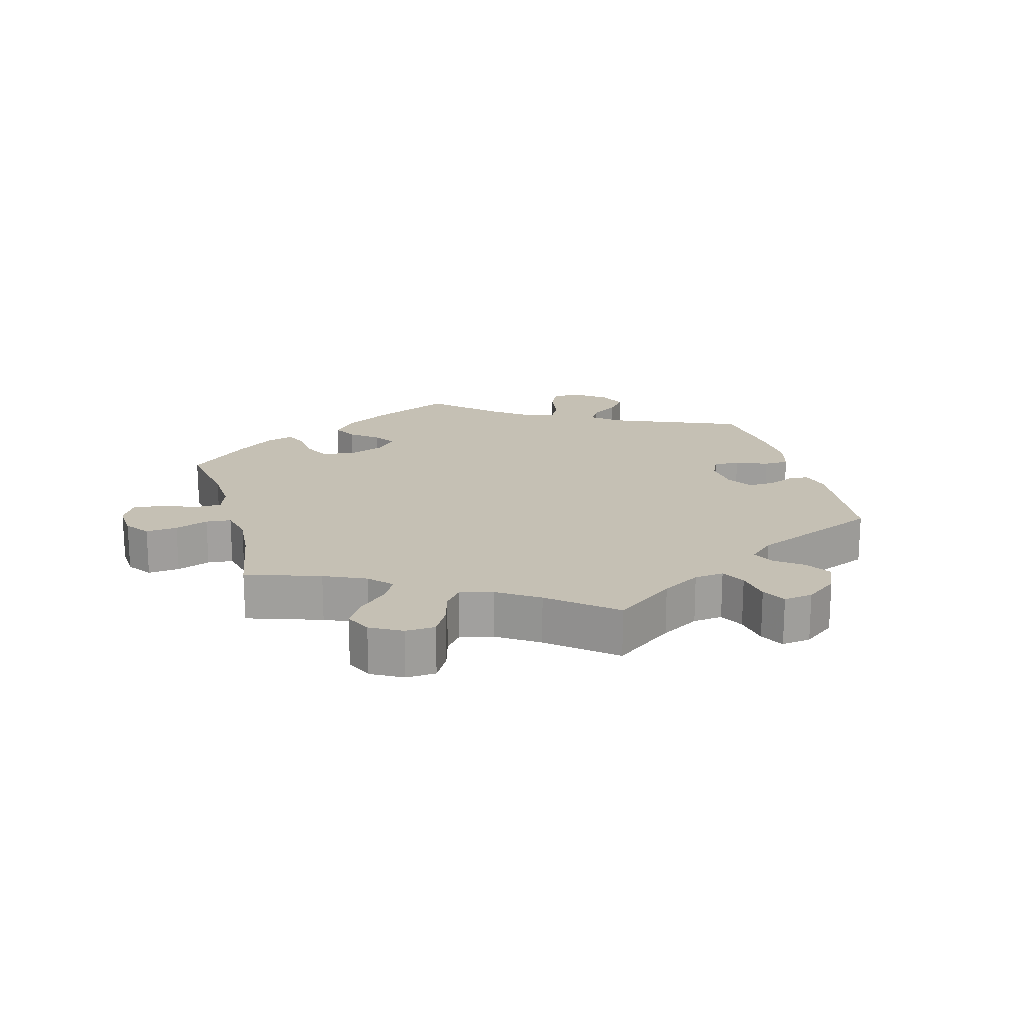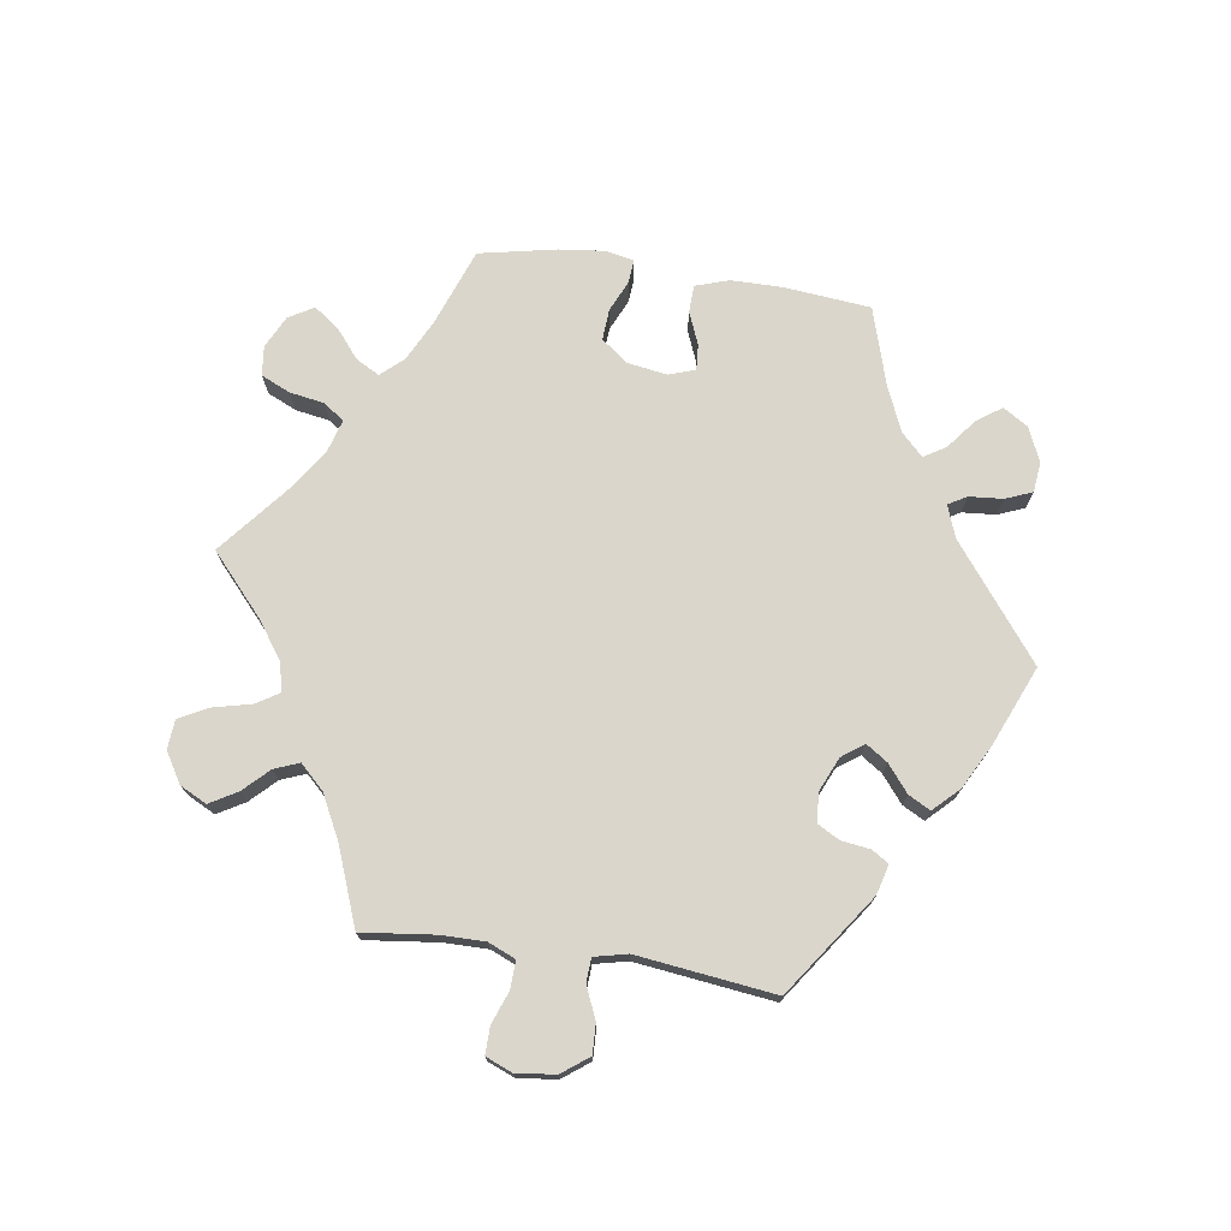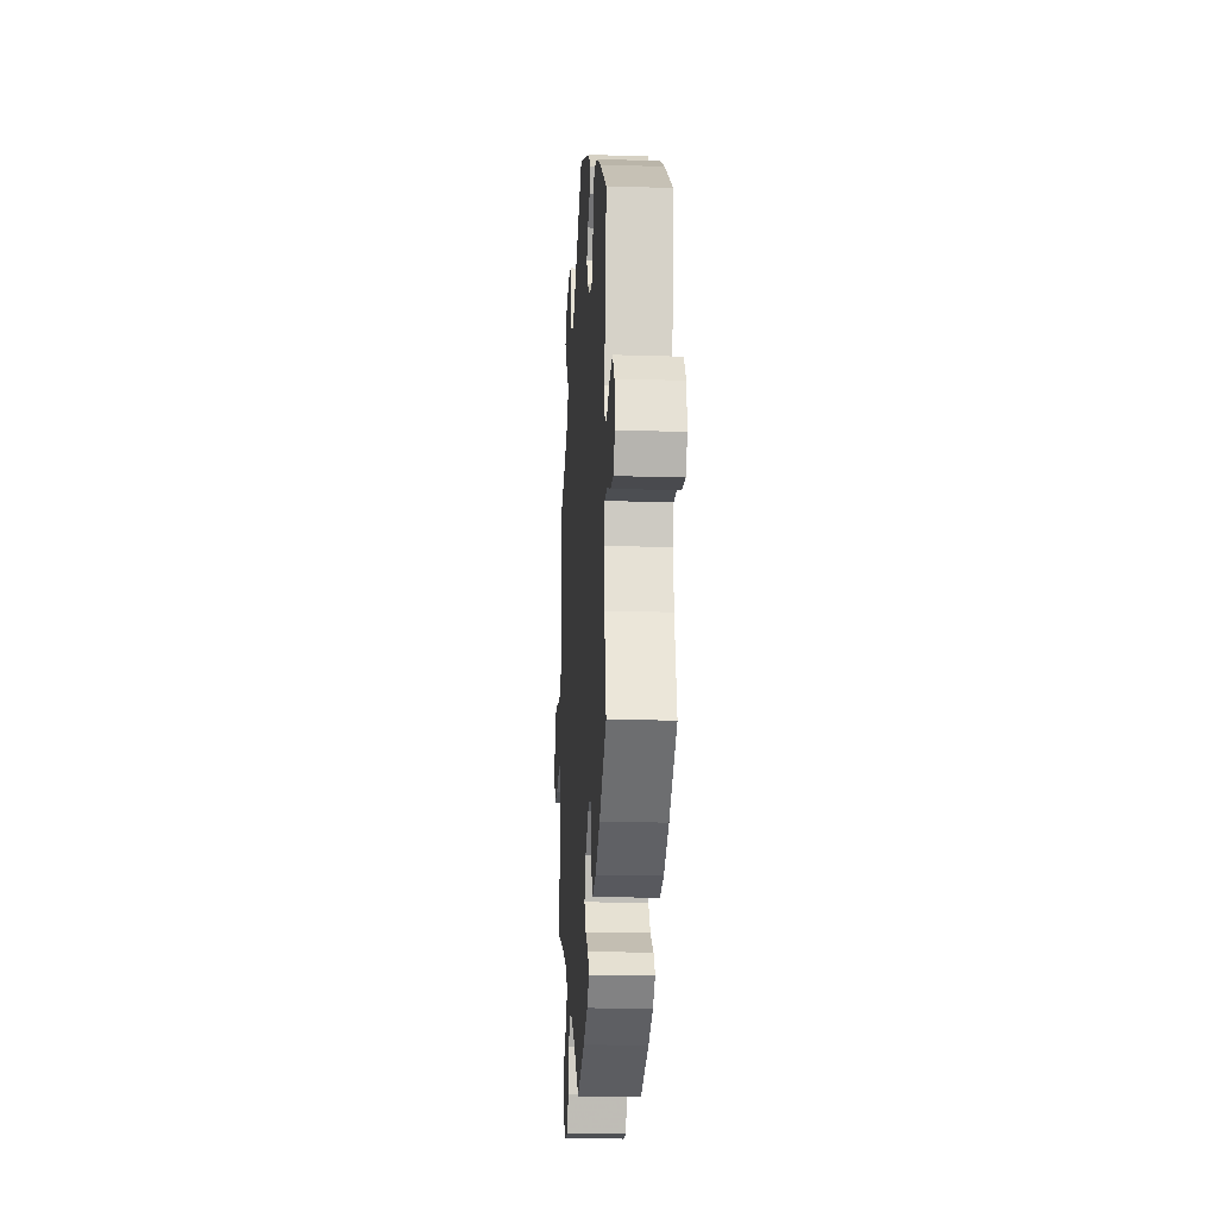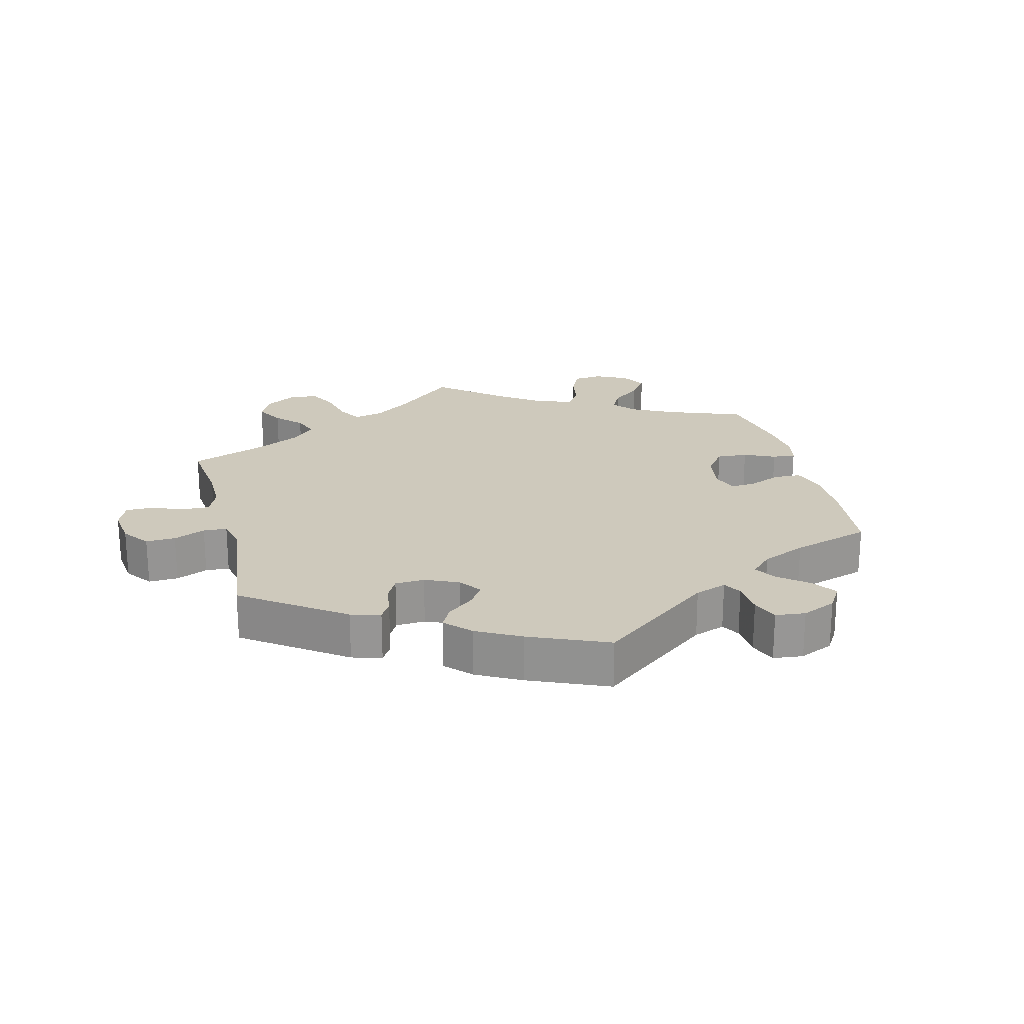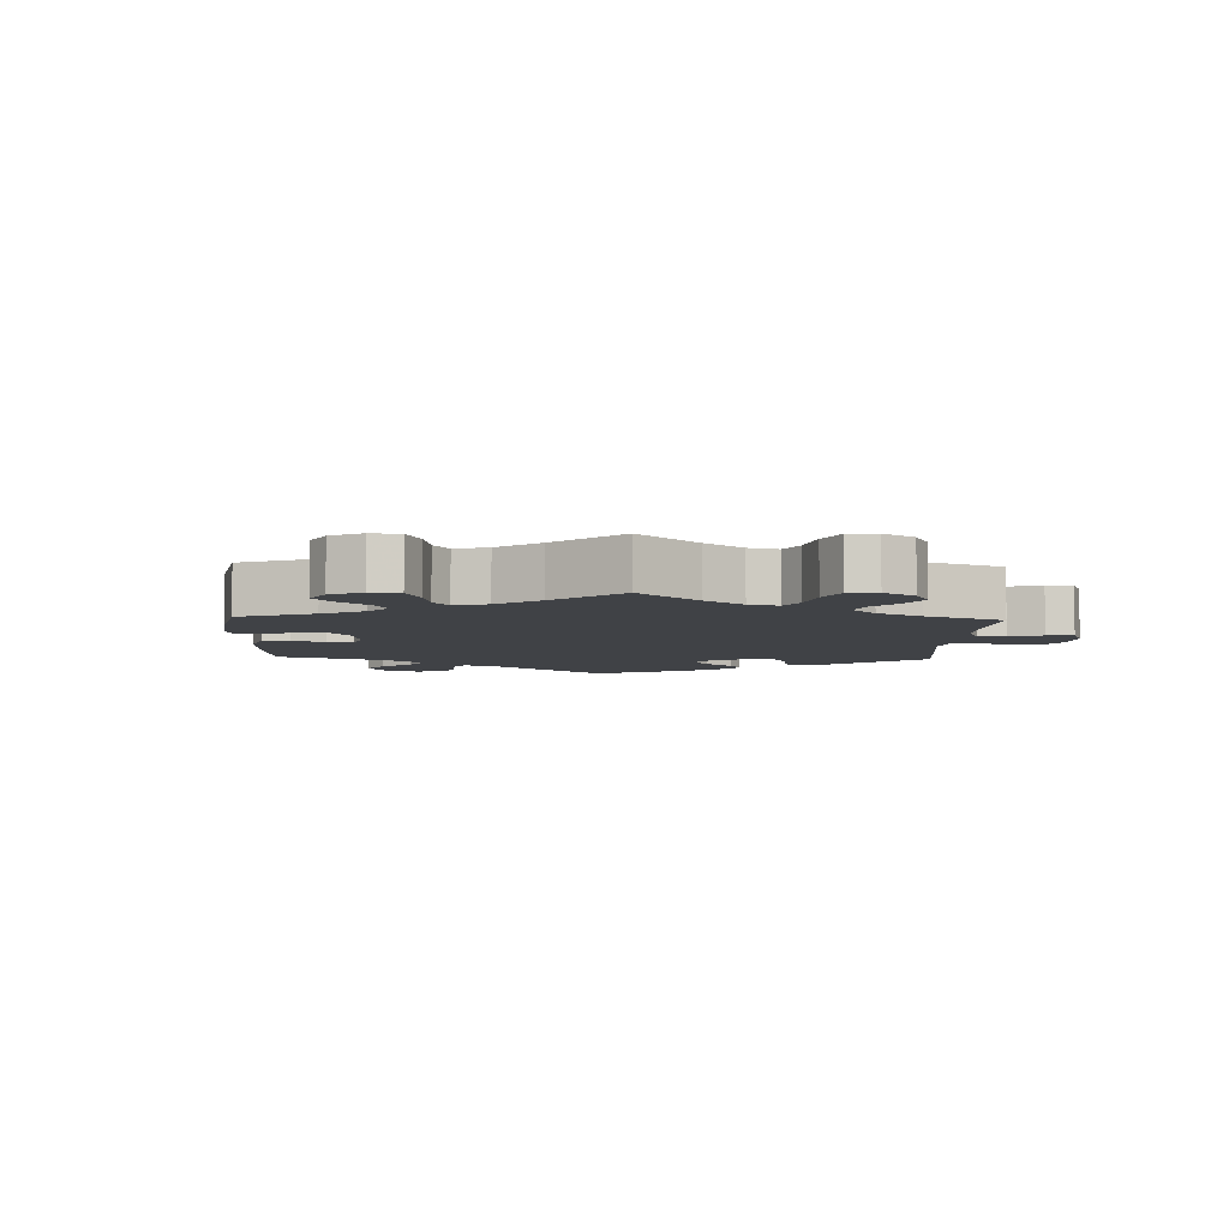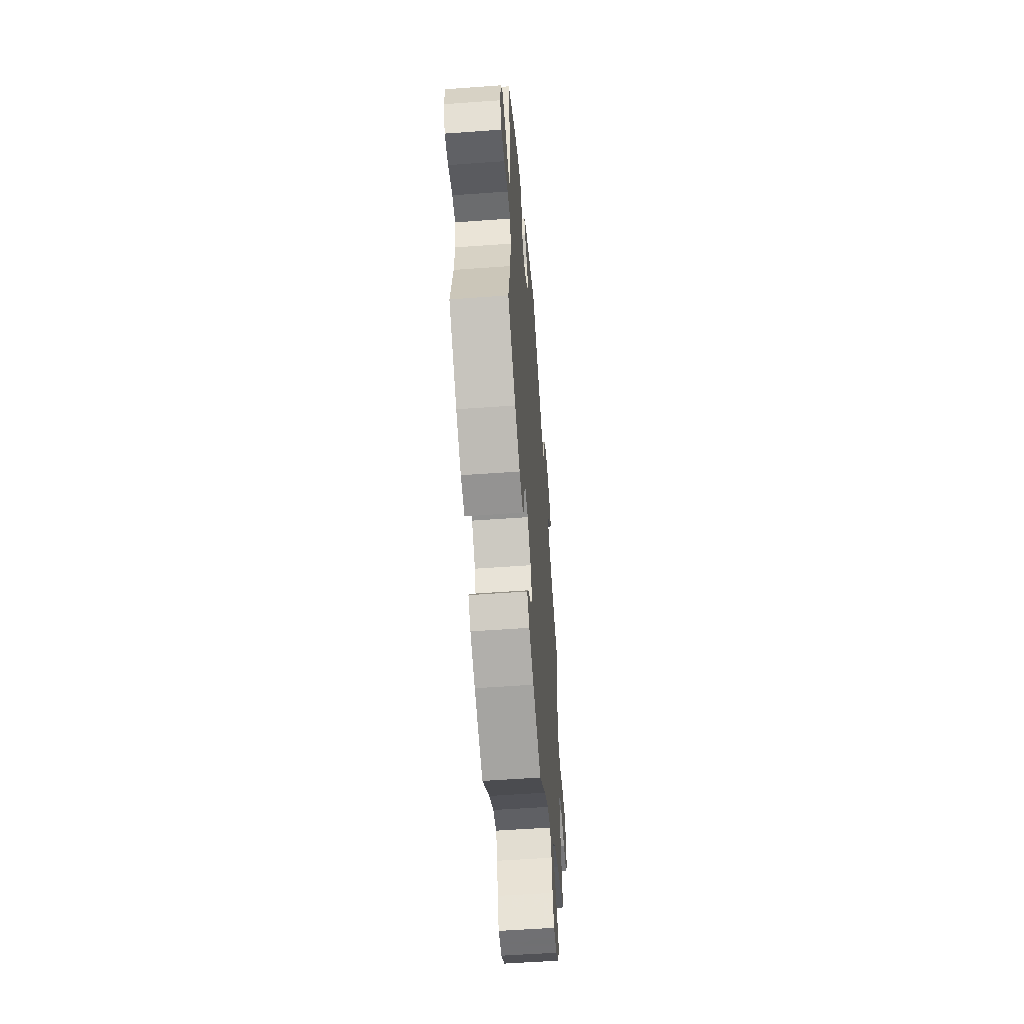
<metadata>
{"format":"obj","ext":"obj","renderer":"f3d","projection":"perspective","resolution":1024,"background":"white","views":[{"elev":18.4,"azim":-75.3,"up":"+Y"},{"elev":73.8,"azim":-21.6,"up":"+Y"},{"elev":-18.5,"azim":86.4,"up":"+Z"},{"elev":22.4,"azim":45.9,"up":"+Y"},{"elev":-6.1,"azim":-122.4,"up":"+Y"},{"elev":-55.0,"azim":94.4,"up":"+Z"}]}
</metadata>
<code>
v 0.395 0.07 -0.364
v 0.327 0.07 -0.403
v 0.275 0.07 -0.414
v 0.253 0.07 -0.379
v 0.246 0.07 -0.327
v 0.229 0.07 -0.292
v 0.188 0.07 -0.3
v 0.141 0.07 -0.338
v 0.121 0.07 -0.385
v 0.147 0.07 -0.424
v 0.189 0.07 -0.454
v 0.209 0.07 -0.483
v 0.177 0.07 -0.512
v 0.113 0.07 -0.54
v 0 0.07 -0.578
v -0.094 0.07 -0.5
v -0.153 0.07 -0.461
v -0.197 0.07 -0.452
v -0.218 0.07 -0.486
v -0.227 0.07 -0.541
v -0.246 0.07 -0.584
v -0.29 0.07 -0.584
v -0.335 0.07 -0.554
v -0.353 0.07 -0.513
v -0.325 0.07 -0.474
v -0.284 0.07 -0.44
v -0.268 0.07 -0.405
v -0.306 0.07 -0.369
v -0.377 0.07 -0.335
v -0.5 0.07 -0.289
v -0.476 0.07 -0.173
v -0.469 0.07 -0.104
v -0.482 0.07 -0.06
v -0.523 0.07 -0.059
v -0.58 0.07 -0.076
v -0.63 0.07 -0.078
v -0.655 0.07 -0.042
v -0.654 0.07 0.012
v -0.629 0.07 0.05
v -0.581 0.07 0.05
v -0.53 0.07 0.037
v -0.49 0.07 0.043
v -0.476 0.07 0.092
v -0.48 0.07 0.166
v -0.5 0.07 0.289
v -0.398 0.07 0.333
v -0.34 0.07 0.366
v -0.313 0.07 0.402
v -0.335 0.07 0.437
v -0.376 0.07 0.471
v -0.397 0.07 0.506
v -0.37 0.07 0.541
v -0.315 0.07 0.564
v -0.265 0.07 0.558
v -0.244 0.07 0.518
v -0.238 0.07 0.466
v -0.218 0.07 0.436
v -0.169 0.07 0.451
v -0.001 0.07 0.578
v 0.168 0.07 0.5
v 0.201 0.07 0.467
v 0.187 0.07 0.44
v 0.152 0.07 0.413
v 0.132 0.07 0.38
v 0.152 0.07 0.34
v 0.197 0.07 0.307
v 0.238 0.07 0.303
v 0.255 0.07 0.338
v 0.263 0.07 0.389
v 0.283 0.07 0.421
v 0.334 0.07 0.408
v 0.398 0.07 0.368
v 0.501 0.07 0.29
v 0.472 0.07 0.077
v 0.481 0.07 0.027
v 0.513 0.07 0.027
v 0.559 0.07 0.049
v 0.602 0.07 0.055
v 0.629 0.07 0.018
v 0.635 0.07 -0.038
v 0.614 0.07 -0.077
v 0.569 0.07 -0.073
v 0.516 0.07 -0.052
v 0.477 0.07 -0.051
v 0.465 0.07 -0.095
v 0.473 0.07 -0.167
v 0.501 0.07 -0.288
v 0.395 0 -0.364
v 0.327 0 -0.403
v 0.275 0 -0.414
v 0.253 0 -0.379
v 0.246 0 -0.327
v 0.229 0 -0.292
v 0.188 0 -0.3
v 0.141 0 -0.338
v 0.121 0 -0.385
v 0.147 0 -0.424
v 0.189 0 -0.454
v 0.209 0 -0.483
v 0.177 0 -0.512
v 0.113 0 -0.54
v 0 0 -0.578
v -0.094 0 -0.5
v -0.153 0 -0.461
v -0.197 0 -0.452
v -0.218 0 -0.486
v -0.227 0 -0.541
v -0.246 0 -0.584
v -0.29 0 -0.584
v -0.335 0 -0.554
v -0.353 0 -0.513
v -0.325 0 -0.474
v -0.284 0 -0.44
v -0.268 0 -0.405
v -0.306 0 -0.369
v -0.377 0 -0.335
v -0.5 0 -0.289
v -0.476 0 -0.173
v -0.469 0 -0.104
v -0.482 0 -0.06
v -0.523 0 -0.059
v -0.58 0 -0.076
v -0.63 0 -0.078
v -0.655 0 -0.042
v -0.654 0 0.012
v -0.629 0 0.05
v -0.581 0 0.05
v -0.53 0 0.037
v -0.49 0 0.043
v -0.476 0 0.092
v -0.48 0 0.166
v -0.5 0 0.289
v -0.398 0 0.333
v -0.34 0 0.366
v -0.313 0 0.402
v -0.335 0 0.437
v -0.376 0 0.471
v -0.397 0 0.506
v -0.37 0 0.541
v -0.315 0 0.564
v -0.265 0 0.558
v -0.244 0 0.518
v -0.238 0 0.466
v -0.218 0 0.436
v -0.169 0 0.451
v -0.001 0 0.578
v 0.168 0 0.5
v 0.201 0 0.467
v 0.187 0 0.44
v 0.152 0 0.413
v 0.132 0 0.38
v 0.152 0 0.34
v 0.197 0 0.307
v 0.238 0 0.303
v 0.255 0 0.338
v 0.263 0 0.389
v 0.283 0 0.421
v 0.334 0 0.408
v 0.398 0 0.368
v 0.501 0 0.29
v 0.472 0 0.077
v 0.481 0 0.027
v 0.513 0 0.027
v 0.559 0 0.049
v 0.602 0 0.055
v 0.629 0 0.018
v 0.635 0 -0.038
v 0.614 0 -0.077
v 0.569 0 -0.073
v 0.516 0 -0.052
v 0.477 0 -0.051
v 0.465 0 -0.095
v 0.473 0 -0.167
v 0.501 0 -0.288
f 86 87 1 2
f 85 86 2 3
f 84 85 3 4
f 80 81 82 83
f 80 83 84
f 79 80 84
f 76 77 78 79
f 75 76 79 84
f 74 75 84 4
f 68 69 70 71
f 67 68 71 72
f 60 61 62 63
f 58 59 60 63
f 57 58 63 64
f 53 54 55 56
f 53 56 57
f 52 53 57
f 49 50 51 52
f 48 49 52 57
f 47 48 57 64
f 44 45 46
f 43 44 46 47
f 42 43 47 64
f 38 39 40 41
f 38 41 42
f 37 38 42
f 34 35 36 37
f 33 34 37 42
f 32 33 42 64
f 29 30 31
f 28 29 31 32
f 27 28 32 64
f 23 24 25 26
f 19 20 21 22
f 18 19 22 23
f 13 14 15 16
f 13 16 17
f 10 11 12 13
f 9 10 13 17
f 8 9 17 18
f 73 74 4 5
f 67 72 73 5
f 66 67 5 6
f 65 66 6 7
f 18 23 26 27
f 18 27 64 65
f 7 8 18 65
f 89 88 174 173
f 90 89 173 172
f 91 90 172 171
f 170 169 168 167
f 171 170 167
f 171 167 166
f 166 165 164 163
f 171 166 163 162
f 91 171 162 161
f 158 157 156 155
f 159 158 155 154
f 150 149 148 147
f 150 147 146 145
f 151 150 145 144
f 143 142 141 140
f 144 143 140
f 144 140 139
f 139 138 137 136
f 144 139 136 135
f 151 144 135 134
f 133 132 131
f 134 133 131 130
f 151 134 130 129
f 128 127 126 125
f 129 128 125
f 129 125 124
f 124 123 122 121
f 129 124 121 120
f 151 129 120 119
f 118 117 116
f 119 118 116 115
f 151 119 115 114
f 113 112 111 110
f 109 108 107 106
f 110 109 106 105
f 103 102 101 100
f 104 103 100
f 100 99 98 97
f 104 100 97 96
f 105 104 96 95
f 92 91 161 160
f 92 160 159 154
f 93 92 154 153
f 94 93 153 152
f 114 113 110 105
f 152 151 114 105
f 152 105 95 94
f 1 88 89 2
f 2 89 90 3
f 3 90 91 4
f 4 91 92 5
f 5 92 93 6
f 6 93 94 7
f 7 94 95 8
f 8 95 96 9
f 9 96 97 10
f 10 97 98 11
f 11 98 99 12
f 12 99 100 13
f 13 100 101 14
f 14 101 102 15
f 15 102 103 16
f 16 103 104 17
f 17 104 105 18
f 18 105 106 19
f 19 106 107 20
f 20 107 108 21
f 21 108 109 22
f 22 109 110 23
f 23 110 111 24
f 24 111 112 25
f 25 112 113 26
f 26 113 114 27
f 27 114 115 28
f 28 115 116 29
f 29 116 117 30
f 30 117 118 31
f 31 118 119 32
f 32 119 120 33
f 33 120 121 34
f 34 121 122 35
f 35 122 123 36
f 36 123 124 37
f 37 124 125 38
f 38 125 126 39
f 39 126 127 40
f 40 127 128 41
f 41 128 129 42
f 42 129 130 43
f 43 130 131 44
f 44 131 132 45
f 45 132 133 46
f 46 133 134 47
f 47 134 135 48
f 48 135 136 49
f 49 136 137 50
f 50 137 138 51
f 51 138 139 52
f 52 139 140 53
f 53 140 141 54
f 54 141 142 55
f 55 142 143 56
f 56 143 144 57
f 57 144 145 58
f 58 145 146 59
f 59 146 147 60
f 60 147 148 61
f 61 148 149 62
f 62 149 150 63
f 63 150 151 64
f 64 151 152 65
f 65 152 153 66
f 66 153 154 67
f 67 154 155 68
f 68 155 156 69
f 69 156 157 70
f 70 157 158 71
f 71 158 159 72
f 72 159 160 73
f 73 160 161 74
f 74 161 162 75
f 75 162 163 76
f 76 163 164 77
f 77 164 165 78
f 78 165 166 79
f 79 166 167 80
f 80 167 168 81
f 81 168 169 82
f 82 169 170 83
f 83 170 171 84
f 84 171 172 85
f 85 172 173 86
f 86 173 174 87
f 87 174 88 1

</code>
